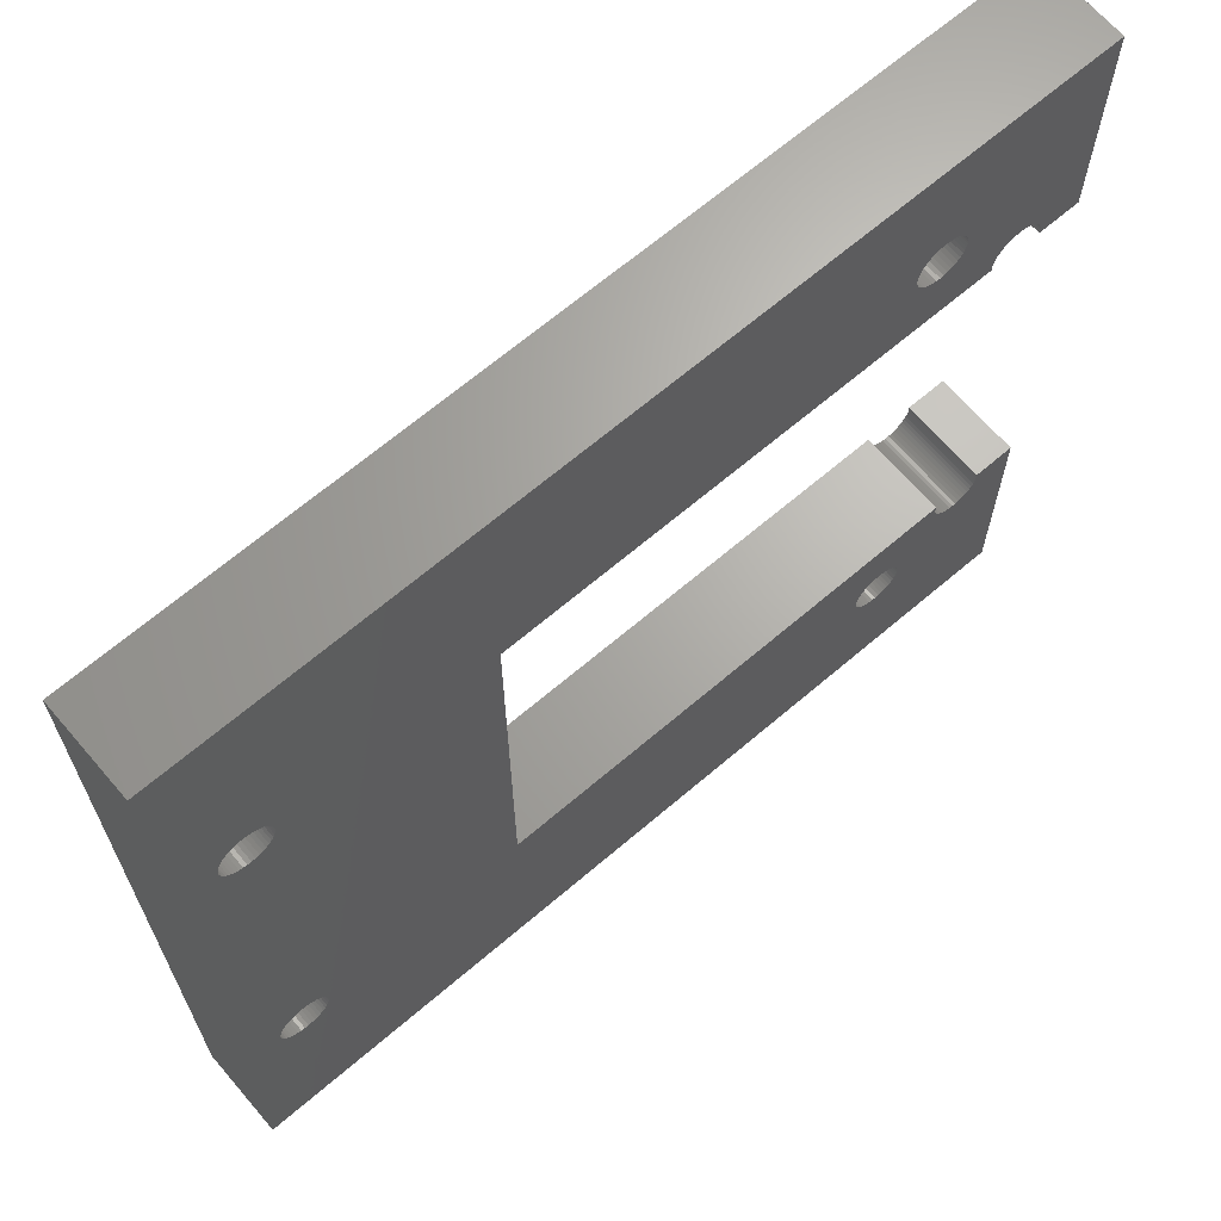
<metadata>
{"format":"stl","ext":"stl","renderer":"f3d","projection":"perspective","resolution":1024,"background":"white","views":[{"elev":66.7,"azim":139.4,"up":"+Y"}]}
</metadata>
<code>
# stl→obj: 464 verts, 940 faces
v 55.29 45.45 0
v 55.49 45.31 6
v 55.29 45.45 6
v 55.49 45.31 0
v 52.74 44.37 6
v 52.81 44.61 0
v 52.81 44.61 6
v 52.74 44.37 0
v 56.03 43.51 0
v 56.08 43.75 6
v 56.08 43.75 0
v 56.03 43.51 6
v 54.34 42.3 0
v 54.09 42.33 6
v 54.34 42.3 6
v 54.09 42.33 0
v 53.41 45.38 0
v 53.62 45.51 6
v 53.41 45.38 6
v 53.62 45.51 0
v 52.92 44.83 0
v 52.92 44.83 6
v 53.85 42.39 6
v 53.85 42.39 0
v 56.08 44.25 0
v 56.03 44.49 6
v 56.03 44.49 0
v 56.08 44.25 6
v 55.94 44.72 6
v 55.94 44.72 0
v 55.82 44.94 6
v 55.82 44.94 0
v 54.83 45.64 0
v 55.06 45.56 6
v 54.83 45.64 6
v 55.06 45.56 0
v 53.05 45.04 0
v 53.05 45.04 6
v 53.22 45.22 0
v 53.22 45.22 6
v 53.85 45.61 6
v 53.85 45.61 0
v 56.1 44 6
v 56.1 44 0
v 54.83 42.36 0
v 54.59 42.31 6
v 54.83 42.36 6
v 54.59 42.31 0
v 55.29 42.55 0
v 55.06 42.44 6
v 55.29 42.55 6
v 55.06 42.44 0
v 55.49 42.69 0
v 55.49 42.69 6
v 55.82 43.06 0
v 55.94 43.28 6
v 55.94 43.28 0
v 55.82 43.06 6
v 53.62 42.49 0
v 53.41 42.62 6
v 53.62 42.49 6
v 53.41 42.62 0
v 52.74 43.63 6
v 52.7 43.88 0
v 52.7 43.88 6
v 52.74 43.63 0
v 55.67 45.13 6
v 55.67 45.13 0
v 54.09 45.67 0
v 54.34 45.7 6
v 54.09 45.67 6
v 54.34 45.7 0
v 54.59 45.69 0
v 54.59 45.69 6
v 52.7 44.12 0
v 52.7 44.12 6
v 55.67 42.87 0
v 55.67 42.87 6
v 52.81 43.39 6
v 52.81 43.39 0
v 53.22 42.78 6
v 53.22 42.78 0
v 53.05 42.96 6
v 52.92 43.17 0
v 52.92 43.17 6
v 53.05 42.96 0
v 52.74 14.63 6
v 52.7 14.88 0
v 52.7 14.88 6
v 52.74 14.63 0
v 55.29 16.45 0
v 55.49 16.31 6
v 55.29 16.45 6
v 55.49 16.31 0
v 56.03 14.51 0
v 56.08 14.75 6
v 56.08 14.75 0
v 56.03 14.51 6
v 55.67 16.13 6
v 55.67 16.13 0
v 55.67 13.87 0
v 55.49 13.69 6
v 55.67 13.87 6
v 55.49 13.69 0
v 55.06 13.44 0
v 54.83 13.36 6
v 55.06 13.44 6
v 54.83 13.36 0
v 52.81 15.61 6
v 52.92 15.83 0
v 52.92 15.83 6
v 52.81 15.61 0
v 52.81 14.39 6
v 52.81 14.39 0
v 54.09 16.67 0
v 54.34 16.7 6
v 54.09 16.67 6
v 54.34 16.7 0
v 54.59 16.69 0
v 54.83 16.64 6
v 54.59 16.69 6
v 54.83 16.64 0
v 56.1 15 6
v 56.1 15 0
v 55.82 14.06 0
v 55.94 14.28 6
v 55.94 14.28 0
v 55.82 14.06 6
v 53.22 13.78 6
v 53.05 13.96 0
v 53.05 13.96 6
v 53.22 13.78 0
v 54.34 13.3 0
v 54.09 13.33 6
v 54.34 13.3 6
v 54.09 13.33 0
v 54.59 13.31 6
v 54.59 13.31 0
v 52.7 15.12 6
v 52.74 15.37 0
v 52.74 15.37 6
v 52.7 15.12 0
v 56.08 15.25 6
v 56.08 15.25 0
v 53.41 13.62 0
v 53.41 13.62 6
v 55.29 13.55 6
v 55.29 13.55 0
v 53.62 16.51 0
v 53.85 16.61 6
v 53.62 16.51 6
v 53.85 16.61 0
v 55.82 15.94 0
v 55.82 15.94 6
v 56.03 15.49 6
v 56.03 15.49 0
v 52.92 14.17 0
v 52.92 14.17 6
v 53.62 13.49 0
v 53.62 13.49 6
v 53.85 13.39 6
v 53.85 13.39 0
v 53.22 16.22 0
v 53.41 16.38 6
v 53.22 16.22 6
v 53.41 16.38 0
v 55.94 15.72 0
v 55.94 15.72 6
v 53.05 16.04 0
v 53.05 16.04 6
v 55.06 16.56 6
v 55.06 16.56 0
v 3.413 45.31 0
v 3.614 45.45 6
v 3.413 45.31 6
v 3.614 45.45 0
v 6.159 44.37 0
v 6.088 44.61 6
v 6.088 44.61 0
v 6.159 44.37 6
v 2.819 43.75 6
v 2.818 43.75 0
v 2.818 43.75 6
v 2.819 43.75 0
v 5.277 45.51 0
v 5.489 45.38 6
v 5.277 45.51 6
v 5.489 45.38 0
v 5.982 44.83 6
v 5.982 44.83 0
v 2.818 44.25 6
v 2.872 44.49 0
v 2.872 44.49 6
v 2.818 44.25 0
v 2.961 44.72 0
v 2.961 44.72 6
v 3.082 44.94 0
v 3.082 44.94 6
v 3.835 45.56 0
v 4.07 45.64 6
v 3.835 45.56 6
v 4.07 45.64 0
v 5.846 45.04 6
v 5.846 45.04 0
v 5.68 45.22 6
v 5.68 45.22 0
v 5.049 45.61 0
v 5.049 45.61 6
v 2.8 44 0
v 2.8 44 6
v 6.177 43.75 0
v 6.195 43.88 6
v 6.195 43.88 0
v 6.177 43.75 6
v 3.234 45.13 0
v 3.234 45.13 6
v 4.562 45.7 0
v 4.809 45.67 6
v 4.562 45.7 6
v 4.809 45.67 0
v 4.314 45.69 6
v 4.314 45.69 0
v 6.195 44.12 6
v 6.195 44.12 0
v 6.159 14.63 0
v 6.195 14.88 6
v 6.195 14.88 0
v 6.159 14.63 6
v 2.872 14.51 6
v 2.818 14.75 0
v 2.818 14.75 6
v 2.872 14.51 0
v 3.413 13.69 0
v 3.234 13.87 6
v 3.413 13.69 6
v 3.234 13.87 0
v 4.07 13.36 0
v 3.835 13.44 6
v 4.07 13.36 6
v 3.835 13.44 0
v 6.088 14.39 0
v 6.088 14.39 6
v 2.8 15 0
v 2.8 15 6
v 3.082 14.06 6
v 2.961 14.28 0
v 2.961 14.28 6
v 3.082 14.06 0
v 5.68 13.78 0
v 5.846 13.96 6
v 5.846 13.96 0
v 5.68 13.78 6
v 4.809 13.33 0
v 4.562 13.3 6
v 4.809 13.33 6
v 4.562 13.3 0
v 4.314 13.31 0
v 4.314 13.31 6
v 6.195 15.12 0
v 6.177 15.25 6
v 6.177 15.25 0
v 6.195 15.12 6
v 2.818 15.25 0
v 2.818 15.25 6
v 5.489 13.62 6
v 5.489 13.62 0
v 3.614 13.55 0
v 3.614 13.55 6
v 2.819 15.25 0
v 2.819 15.25 6
v 5.982 14.17 6
v 5.982 14.17 0
v 5.277 13.49 6
v 5.277 13.49 0
v 5.049 13.39 0
v 5.049 13.39 6
v 0 0 0
v 0 15.25 6
v 0 15.25 0
v 0 0 6
v 0 43.75 0
v 0 58.75 6
v 0 58.75 0
v 0 43.75 6
v 38.9 15.25 6
v 12.08 9.898 6
v 12.1 9.65 6
v 12.03 10.14 6
v 11.94 10.37 6
v 11.82 10.59 6
v 11.67 10.78 6
v 11.49 10.96 6
v 11.29 11.1 6
v 11.06 11.21 6
v 10.83 11.29 6
v 10.59 11.34 6
v 10.34 11.35 6
v 9.22 10.87 6
v 9.411 11.03 6
v 9.623 11.16 6
v 9.851 11.26 6
v 10.09 11.32 6
v 58.65 0 6
v 38.9 43.75 6
v 58.65 58.75 6
v 11.49 50.66 6
v 12.08 49.6 6
v 12.1 49.35 6
v 12.03 49.84 6
v 11.94 50.07 6
v 11.82 50.29 6
v 11.67 50.48 6
v 11.29 50.8 6
v 11.06 50.91 6
v 10.83 50.99 6
v 10.59 51.04 6
v 10.34 51.05 6
v 8.705 49.23 6
v 8.705 49.47 6
v 8.741 49.72 6
v 8.812 49.96 6
v 8.918 50.18 6
v 9.054 50.39 6
v 9.22 50.57 6
v 9.411 50.73 6
v 9.623 50.86 6
v 9.851 50.96 6
v 10.09 51.02 6
v 12.08 9.402 6
v 12.03 9.16 6
v 11.94 8.928 6
v 11.82 8.712 6
v 11.67 8.516 6
v 11.49 8.343 6
v 11.29 8.199 6
v 11.06 8.085 6
v 10.83 8.005 6
v 10.59 7.96 6
v 10.34 7.951 6
v 10.09 7.978 6
v 9.054 10.69 6
v 8.918 10.48 6
v 8.812 10.26 6
v 8.741 10.02 6
v 8.705 9.774 6
v 8.705 9.526 6
v 8.741 9.28 6
v 8.812 9.043 6
v 8.918 8.818 6
v 9.054 8.611 6
v 9.22 8.426 6
v 9.851 8.041 6
v 9.623 8.138 6
v 9.411 8.267 6
v 12.08 49.1 6
v 12.03 48.86 6
v 11.94 48.63 6
v 11.82 48.41 6
v 11.67 48.22 6
v 11.49 48.04 6
v 11.29 47.9 6
v 11.06 47.79 6
v 10.83 47.71 6
v 10.59 47.66 6
v 10.34 47.65 6
v 10.09 47.68 6
v 8.741 48.98 6
v 8.812 48.74 6
v 8.918 48.52 6
v 9.054 48.31 6
v 9.22 48.13 6
v 9.411 47.97 6
v 9.623 47.84 6
v 9.851 47.74 6
v 58.65 58.75 0
v 58.65 0 0
v 38.9 43.75 0
v 12.08 49.1 0
v 12.1 49.35 0
v 12.03 48.86 0
v 11.94 48.63 0
v 11.82 48.41 0
v 11.67 48.22 0
v 11.49 48.04 0
v 11.29 47.9 0
v 11.06 47.79 0
v 10.83 47.71 0
v 10.59 47.66 0
v 10.34 47.65 0
v 9.22 48.13 0
v 9.411 47.97 0
v 9.623 47.84 0
v 9.851 47.74 0
v 10.09 47.68 0
v 38.9 15.25 0
v 11.49 8.343 0
v 12.08 9.402 0
v 12.1 9.65 0
v 12.03 9.16 0
v 11.94 8.928 0
v 11.82 8.712 0
v 11.67 8.516 0
v 11.29 8.199 0
v 11.06 8.085 0
v 10.83 8.005 0
v 10.59 7.96 0
v 10.34 7.951 0
v 8.705 9.774 0
v 8.705 9.526 0
v 8.741 9.28 0
v 8.812 9.043 0
v 8.918 8.818 0
v 9.054 8.611 0
v 9.22 8.426 0
v 9.411 8.267 0
v 9.623 8.138 0
v 9.851 8.041 0
v 10.09 7.978 0
v 12.08 49.6 0
v 12.03 49.84 0
v 11.94 50.07 0
v 11.82 50.29 0
v 11.67 50.48 0
v 11.49 50.66 0
v 11.29 50.8 0
v 11.06 50.91 0
v 10.83 50.99 0
v 10.59 51.04 0
v 10.34 51.05 0
v 10.09 51.02 0
v 9.054 48.31 0
v 8.918 48.52 0
v 8.812 48.74 0
v 8.741 48.98 0
v 8.705 49.23 0
v 8.705 49.47 0
v 8.741 49.72 0
v 8.812 49.96 0
v 8.918 50.18 0
v 9.054 50.39 0
v 9.22 50.57 0
v 9.851 50.96 0
v 9.623 50.86 0
v 9.411 50.73 0
v 12.08 9.898 0
v 12.03 10.14 0
v 11.94 10.37 0
v 11.82 10.59 0
v 11.67 10.78 0
v 11.49 10.96 0
v 11.29 11.1 0
v 11.06 11.21 0
v 10.83 11.29 0
v 10.59 11.34 0
v 10.34 11.35 0
v 10.09 11.32 0
v 8.741 10.02 0
v 8.812 10.26 0
v 8.918 10.48 0
v 9.054 10.69 0
v 9.22 10.87 0
v 9.411 11.03 0
v 9.623 11.16 0
v 9.851 11.26 0
f 1 2 3
f 2 1 4
f 5 6 7
f 6 5 8
f 9 10 11
f 10 9 12
f 13 14 15
f 14 13 16
f 17 18 19
f 18 17 20
f 7 21 22
f 21 7 6
f 16 23 14
f 23 16 24
f 25 26 27
f 26 25 28
f 27 29 30
f 29 27 26
f 30 31 32
f 31 30 29
f 33 34 35
f 34 33 36
f 22 37 38
f 37 22 21
f 39 19 40
f 19 39 17
f 20 41 18
f 41 20 42
f 38 39 40
f 39 38 37
f 11 43 44
f 43 11 10
f 45 46 47
f 46 45 48
f 49 50 51
f 50 49 52
f 53 51 54
f 51 53 49
f 55 56 57
f 56 55 58
f 48 15 46
f 15 48 13
f 59 60 61
f 60 59 62
f 63 64 65
f 64 63 66
f 32 67 68
f 67 32 31
f 4 67 2
f 67 4 68
f 69 70 71
f 70 69 72
f 36 3 34
f 3 36 1
f 73 35 74
f 35 73 33
f 65 75 76
f 75 65 64
f 42 71 41
f 71 42 69
f 44 28 25
f 28 44 43
f 52 47 50
f 47 52 45
f 77 58 55
f 58 77 78
f 77 54 78
f 54 77 53
f 57 12 9
f 12 57 56
f 24 61 23
f 61 24 59
f 79 66 63
f 66 79 80
f 62 81 60
f 81 62 82
f 83 84 85
f 84 83 86
f 72 74 70
f 74 72 73
f 76 8 5
f 8 76 75
f 85 80 79
f 80 85 84
f 81 86 83
f 86 81 82
f 87 88 89
f 88 87 90
f 91 92 93
f 92 91 94
f 95 96 97
f 96 95 98
f 94 99 92
f 99 94 100
f 101 102 103
f 102 101 104
f 105 106 107
f 106 105 108
f 109 110 111
f 110 109 112
f 113 90 87
f 90 113 114
f 115 116 117
f 116 115 118
f 119 120 121
f 120 119 122
f 97 123 124
f 123 97 96
f 125 126 127
f 126 125 128
f 127 98 95
f 98 127 126
f 129 130 131
f 130 129 132
f 133 134 135
f 134 133 136
f 108 137 106
f 137 108 138
f 139 140 141
f 140 139 142
f 118 121 116
f 121 118 119
f 124 143 144
f 143 124 123
f 101 128 125
f 128 101 103
f 145 129 146
f 129 145 132
f 138 135 137
f 135 138 133
f 104 147 102
f 147 104 148
f 89 142 139
f 142 89 88
f 141 112 109
f 112 141 140
f 149 150 151
f 150 149 152
f 153 99 100
f 99 153 154
f 144 155 156
f 155 144 143
f 131 157 158
f 157 131 130
f 158 114 113
f 114 158 157
f 159 146 160
f 146 159 145
f 136 161 134
f 161 136 162
f 162 160 161
f 160 162 159
f 148 107 147
f 107 148 105
f 163 164 165
f 164 163 166
f 152 117 150
f 117 152 115
f 166 151 164
f 151 166 149
f 167 154 153
f 154 167 168
f 111 169 170
f 169 111 110
f 170 163 165
f 163 170 169
f 122 171 120
f 171 122 172
f 172 93 171
f 93 172 91
f 156 168 167
f 168 156 155
f 173 174 175
f 174 173 176
f 177 178 179
f 178 177 180
f 181 182 183
f 182 181 184
f 185 186 187
f 186 185 188
f 179 189 190
f 189 179 178
f 191 192 193
f 192 191 194
f 193 195 196
f 195 193 192
f 196 197 198
f 197 196 195
f 199 200 201
f 200 199 202
f 190 203 204
f 203 190 189
f 188 205 186
f 205 188 206
f 207 187 208
f 187 207 185
f 204 205 206
f 205 204 203
f 183 209 210
f 209 183 182
f 211 212 213
f 212 211 214
f 198 215 216
f 215 198 197
f 215 175 216
f 175 215 173
f 217 218 219
f 218 217 220
f 176 201 174
f 201 176 199
f 202 221 200
f 221 202 222
f 213 223 224
f 223 213 212
f 220 208 218
f 208 220 207
f 210 194 191
f 194 210 209
f 222 219 221
f 219 222 217
f 224 180 177
f 180 224 223
f 225 226 227
f 226 225 228
f 229 230 231
f 230 229 232
f 233 234 235
f 234 233 236
f 237 238 239
f 238 237 240
f 241 228 225
f 228 241 242
f 231 243 244
f 243 231 230
f 245 246 247
f 246 245 248
f 247 232 229
f 232 247 246
f 249 250 251
f 250 249 252
f 253 254 255
f 254 253 256
f 257 239 258
f 239 257 237
f 259 260 261
f 260 259 262
f 244 263 264
f 263 244 243
f 234 248 245
f 248 234 236
f 249 265 252
f 265 249 266
f 256 258 254
f 258 256 257
f 267 235 268
f 235 267 233
f 227 262 259
f 262 227 226
f 264 269 270
f 269 264 263
f 251 271 272
f 271 251 250
f 272 242 241
f 242 272 271
f 266 273 265
f 273 266 274
f 275 255 276
f 255 275 253
f 274 276 273
f 276 274 275
f 240 268 238
f 268 240 267
f 277 278 279
f 278 277 280
f 281 282 283
f 282 281 284
f 264 278 244
f 278 264 270
f 285 286 287
f 285 288 286
f 285 289 288
f 285 290 289
f 285 291 290
f 285 292 291
f 285 293 292
f 260 293 285
f 293 260 294
f 294 260 295
f 295 260 296
f 296 260 297
f 252 298 250
f 299 250 298
f 250 299 271
f 300 271 299
f 271 300 242
f 301 242 300
f 242 301 228
f 302 228 301
f 228 302 226
f 297 226 302
f 262 297 260
f 226 297 262
f 143 303 10
f 303 143 123
f 12 143 10
f 12 155 143
f 56 155 12
f 56 168 155
f 58 168 56
f 58 154 168
f 78 154 58
f 78 99 154
f 54 99 78
f 54 92 99
f 51 92 54
f 51 93 92
f 50 93 51
f 50 171 93
f 47 171 50
f 47 120 171
f 46 120 47
f 46 121 120
f 15 121 46
f 15 116 121
f 14 116 15
f 14 117 116
f 23 117 14
f 23 150 117
f 61 150 23
f 61 151 150
f 60 151 61
f 60 164 151
f 304 60 81
f 60 304 164
f 304 81 83
f 285 164 304
f 304 83 85
f 164 285 165
f 304 85 79
f 165 285 170
f 304 79 63
f 170 285 111
f 304 63 65
f 111 285 109
f 10 305 43
f 305 28 43
f 305 26 28
f 305 29 26
f 305 31 29
f 305 67 31
f 305 2 67
f 305 3 2
f 305 34 3
f 305 35 34
f 305 74 35
f 305 70 74
f 305 71 70
f 305 41 71
f 305 18 41
f 305 19 18
f 304 19 305
f 19 304 40
f 40 304 38
f 38 304 22
f 304 65 76
f 109 285 141
f 141 285 139
f 5 304 76
f 7 304 5
f 22 304 7
f 306 304 305
f 304 307 308
f 304 309 307
f 304 310 309
f 304 311 310
f 304 312 311
f 304 306 312
f 305 313 306
f 305 314 313
f 282 314 305
f 314 282 315
f 315 282 316
f 316 282 317
f 219 318 319
f 221 319 320
f 200 320 321
f 318 180 223
f 282 321 322
f 318 178 180
f 318 189 178
f 318 203 189
f 318 205 203
f 318 186 205
f 282 322 323
f 318 187 186
f 318 208 187
f 318 218 208
f 282 323 324
f 318 219 218
f 319 221 219
f 320 200 221
f 321 282 200
f 200 282 201
f 201 282 174
f 193 284 191
f 196 284 193
f 198 284 196
f 216 284 198
f 175 284 216
f 284 175 282
f 174 282 175
f 325 282 324
f 326 282 325
f 327 282 326
f 328 282 327
f 317 282 328
f 305 10 303
f 96 303 123
f 98 303 96
f 126 303 98
f 128 303 126
f 103 303 128
f 102 303 103
f 147 303 102
f 107 303 147
f 106 303 107
f 137 303 106
f 135 303 137
f 134 303 135
f 161 303 134
f 160 303 161
f 146 303 160
f 285 146 129
f 285 129 131
f 285 131 158
f 285 158 113
f 139 285 89
f 89 285 87
f 87 285 113
f 146 285 303
f 329 285 287
f 330 285 329
f 331 285 330
f 332 285 331
f 333 285 332
f 334 285 333
f 285 334 303
f 335 303 334
f 336 303 335
f 280 336 337
f 280 337 338
f 280 338 339
f 280 339 340
f 298 252 341
f 265 341 252
f 341 265 342
f 273 342 265
f 342 273 343
f 276 343 273
f 343 276 344
f 255 344 276
f 344 255 345
f 254 345 255
f 345 254 346
f 258 346 254
f 346 258 347
f 239 347 258
f 347 239 348
f 280 348 239
f 348 280 349
f 349 280 350
f 280 239 238
f 280 238 268
f 280 268 235
f 278 231 244
f 278 229 231
f 278 247 229
f 278 245 247
f 278 234 245
f 278 235 234
f 280 235 278
f 350 280 351
f 336 280 303
f 352 280 340
f 353 280 352
f 354 280 353
f 351 280 354
f 355 304 308
f 356 304 355
f 357 304 356
f 358 304 357
f 359 304 358
f 360 304 359
f 361 304 360
f 214 361 362
f 214 362 363
f 214 363 364
f 214 364 365
f 223 365 366
f 223 367 318
f 223 368 367
f 223 369 368
f 223 370 369
f 223 371 370
f 223 372 371
f 223 373 372
f 223 374 373
f 223 366 374
f 365 223 212
f 365 212 214
f 361 214 304
f 191 284 210
f 183 284 181
f 210 284 183
f 303 375 305
f 375 303 376
f 375 282 305
f 282 375 283
f 182 281 209
f 281 182 184
f 377 378 379
f 377 380 378
f 377 381 380
f 377 382 381
f 377 383 382
f 377 384 383
f 377 385 384
f 211 385 377
f 385 211 386
f 386 211 387
f 387 211 388
f 388 211 389
f 206 390 204
f 391 204 390
f 204 391 190
f 392 190 391
f 190 392 179
f 393 179 392
f 179 393 177
f 394 177 393
f 177 394 224
f 389 224 394
f 213 389 211
f 224 389 213
f 11 375 144
f 375 11 44
f 156 11 144
f 156 9 11
f 167 9 156
f 167 57 9
f 153 57 167
f 153 55 57
f 100 55 153
f 100 77 55
f 94 77 100
f 94 53 77
f 91 53 94
f 91 49 53
f 172 49 91
f 172 52 49
f 122 52 172
f 122 45 52
f 119 45 122
f 119 48 45
f 118 48 119
f 118 13 48
f 115 13 118
f 115 16 13
f 152 16 115
f 152 24 16
f 149 24 152
f 149 59 24
f 166 59 149
f 166 62 59
f 395 166 163
f 166 395 62
f 395 163 169
f 377 62 395
f 395 169 110
f 62 377 82
f 395 110 112
f 82 377 86
f 395 112 140
f 86 377 84
f 395 140 142
f 84 377 80
f 144 376 124
f 376 97 124
f 376 95 97
f 376 127 95
f 376 125 127
f 376 101 125
f 376 104 101
f 376 148 104
f 376 105 148
f 376 108 105
f 376 138 108
f 376 133 138
f 376 136 133
f 376 162 136
f 376 159 162
f 376 145 159
f 395 145 376
f 145 395 132
f 132 395 130
f 130 395 157
f 395 142 88
f 80 377 66
f 66 377 64
f 90 395 88
f 114 395 90
f 157 395 114
f 396 395 376
f 395 397 398
f 395 399 397
f 395 400 399
f 395 401 400
f 395 402 401
f 395 396 402
f 376 403 396
f 376 404 403
f 277 404 376
f 404 277 405
f 405 277 406
f 406 277 407
f 256 408 409
f 257 409 410
f 237 410 411
f 408 225 227
f 277 411 412
f 408 241 225
f 408 272 241
f 408 251 272
f 408 249 251
f 408 266 249
f 277 412 413
f 408 274 266
f 408 275 274
f 408 253 275
f 277 413 414
f 408 256 253
f 409 257 256
f 410 237 257
f 411 277 237
f 237 277 240
f 240 277 267
f 232 279 230
f 246 279 232
f 248 279 246
f 236 279 248
f 233 279 236
f 279 233 277
f 267 277 233
f 415 277 414
f 416 277 415
f 417 277 416
f 418 277 417
f 407 277 418
f 376 144 375
f 25 375 44
f 27 375 25
f 30 375 27
f 32 375 30
f 68 375 32
f 4 375 68
f 1 375 4
f 36 375 1
f 33 375 36
f 73 375 33
f 72 375 73
f 69 375 72
f 42 375 69
f 20 375 42
f 17 375 20
f 377 17 39
f 377 39 37
f 377 37 21
f 377 21 6
f 64 377 75
f 75 377 8
f 8 377 6
f 17 377 375
f 419 377 379
f 420 377 419
f 421 377 420
f 422 377 421
f 423 377 422
f 424 377 423
f 377 424 375
f 425 375 424
f 426 375 425
f 283 426 427
f 283 427 428
f 283 428 429
f 283 429 430
f 390 206 431
f 188 431 206
f 431 188 432
f 185 432 188
f 432 185 433
f 207 433 185
f 433 207 434
f 220 434 207
f 434 220 435
f 217 435 220
f 435 217 436
f 222 436 217
f 436 222 437
f 202 437 222
f 437 202 438
f 283 438 202
f 438 283 439
f 439 283 440
f 283 202 199
f 283 199 176
f 283 176 173
f 281 194 209
f 281 192 194
f 281 195 192
f 281 197 195
f 281 215 197
f 281 173 215
f 283 173 281
f 440 283 441
f 426 283 375
f 442 283 430
f 443 283 442
f 444 283 443
f 441 283 444
f 445 395 398
f 446 395 445
f 447 395 446
f 448 395 447
f 449 395 448
f 450 395 449
f 451 395 450
f 261 451 452
f 261 452 453
f 261 453 454
f 261 454 455
f 227 455 456
f 227 457 408
f 227 458 457
f 227 459 458
f 227 460 459
f 227 461 460
f 227 462 461
f 227 463 462
f 227 464 463
f 227 456 464
f 455 227 259
f 455 259 261
f 451 261 395
f 230 279 243
f 263 279 269
f 243 279 263
f 277 303 280
f 303 277 376
f 398 286 445
f 286 398 287
f 399 329 397
f 329 399 330
f 445 288 446
f 288 445 286
f 451 292 293
f 292 451 450
f 345 457 344
f 457 345 408
f 407 340 339
f 340 407 418
f 396 335 334
f 335 396 403
f 397 287 398
f 287 397 329
f 447 290 448
f 290 447 289
f 463 301 300
f 301 463 464
f 456 297 302
f 297 456 455
f 454 295 296
f 295 454 453
f 347 409 346
f 409 347 410
f 341 461 298
f 461 341 460
f 461 299 298
f 299 461 462
f 346 408 345
f 408 346 409
f 416 354 353
f 354 416 415
f 402 332 401
f 332 402 333
f 401 331 400
f 331 401 332
f 400 330 399
f 330 400 331
f 446 289 447
f 289 446 288
f 453 294 295
f 294 453 452
f 452 293 294
f 293 452 451
f 448 291 449
f 291 448 290
f 464 302 301
f 302 464 456
f 455 296 297
f 296 455 454
f 348 410 347
f 410 348 411
f 342 460 341
f 460 342 459
f 344 458 343
f 458 344 457
f 417 353 352
f 353 417 416
f 418 352 340
f 352 418 417
f 406 339 338
f 339 406 407
f 404 337 336
f 337 404 405
f 402 334 333
f 334 402 396
f 450 291 292
f 291 450 449
f 462 300 299
f 300 462 463
f 343 459 342
f 459 343 458
f 405 338 337
f 338 405 406
f 403 336 335
f 336 403 404
f 349 411 348
f 411 349 412
f 415 351 354
f 351 415 414
f 351 413 350
f 413 351 414
f 350 412 349
f 412 350 413
f 379 307 419
f 307 379 308
f 381 356 380
f 356 381 357
f 419 309 420
f 309 419 307
f 427 314 315
f 314 427 426
f 426 313 314
f 313 426 425
f 367 435 318
f 435 367 434
f 443 327 326
f 327 443 442
f 389 366 365
f 366 389 394
f 392 372 373
f 372 392 391
f 383 360 359
f 360 383 384
f 384 361 360
f 361 384 385
f 383 358 382
f 358 383 359
f 380 355 378
f 355 380 356
f 378 308 379
f 308 378 355
f 420 310 421
f 310 420 309
f 429 316 317
f 316 429 428
f 371 431 370
f 431 371 390
f 319 437 320
f 437 319 436
f 318 436 319
f 436 318 435
f 320 438 321
f 438 320 437
f 442 328 327
f 328 442 430
f 444 326 325
f 326 444 443
f 388 365 364
f 365 388 389
f 393 373 374
f 373 393 392
f 394 374 366
f 374 394 393
f 386 363 362
f 363 386 387
f 385 362 361
f 362 385 386
f 382 357 381
f 357 382 358
f 421 311 422
f 311 421 310
f 422 312 423
f 312 422 311
f 428 315 316
f 315 428 427
f 368 434 367
f 434 368 433
f 369 433 368
f 433 369 432
f 370 432 369
f 432 370 431
f 321 439 322
f 439 321 438
f 430 317 328
f 317 430 429
f 441 325 324
f 325 441 444
f 387 364 363
f 364 387 388
f 425 306 313
f 306 425 424
f 391 371 372
f 371 391 390
f 322 440 323
f 440 322 439
f 424 312 306
f 312 424 423
f 323 441 324
f 441 323 440
f 395 304 377
f 304 395 285
f 269 278 270
f 278 269 279
f 395 260 285
f 260 395 261
f 281 181 284
f 181 281 184
f 211 304 214
f 304 211 377

</code>
